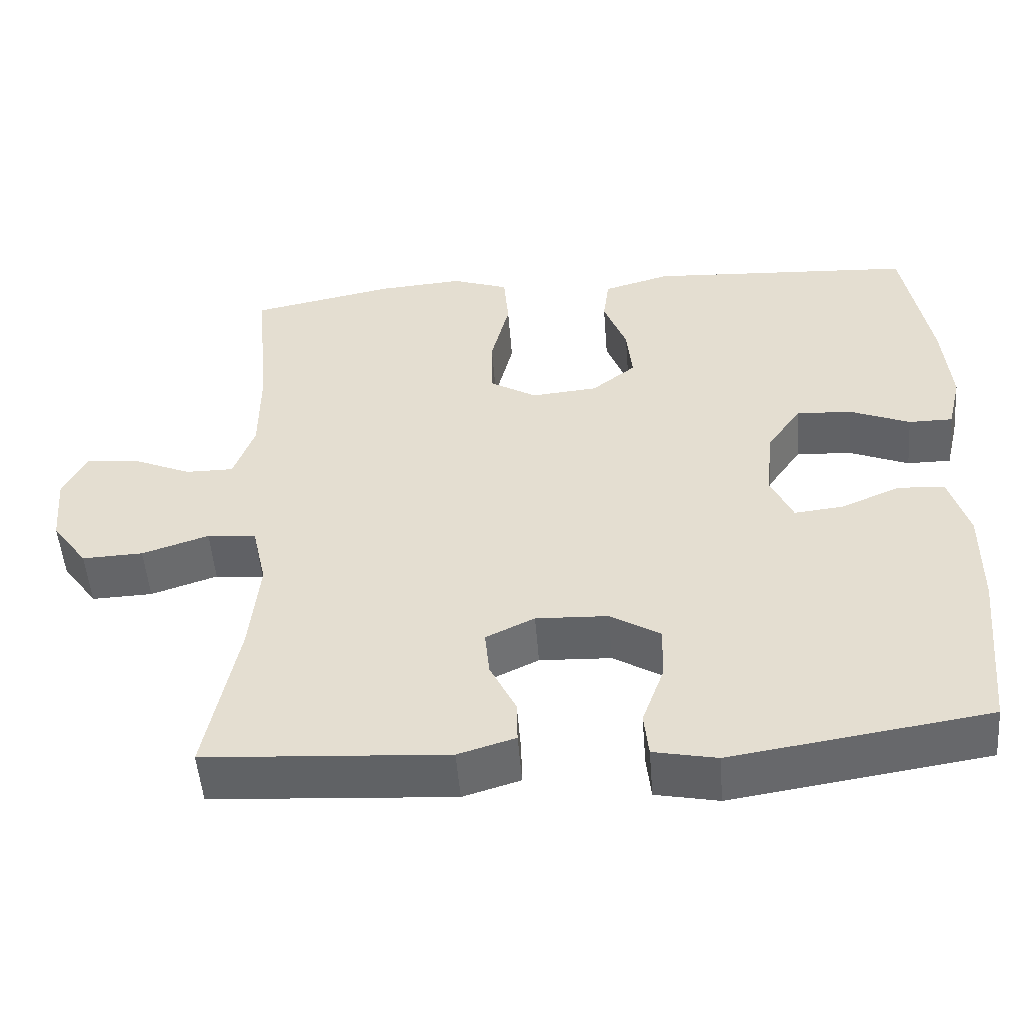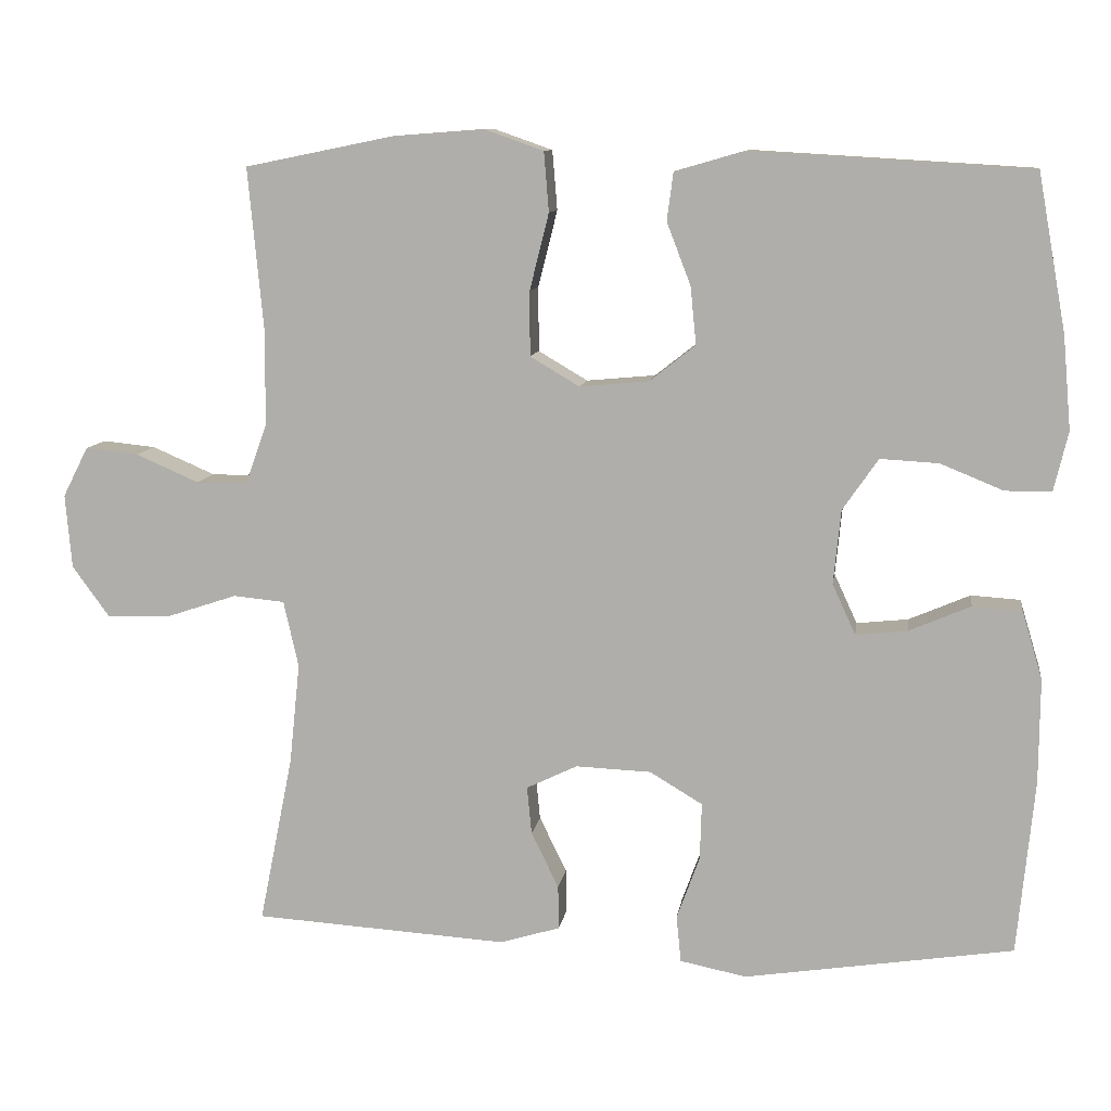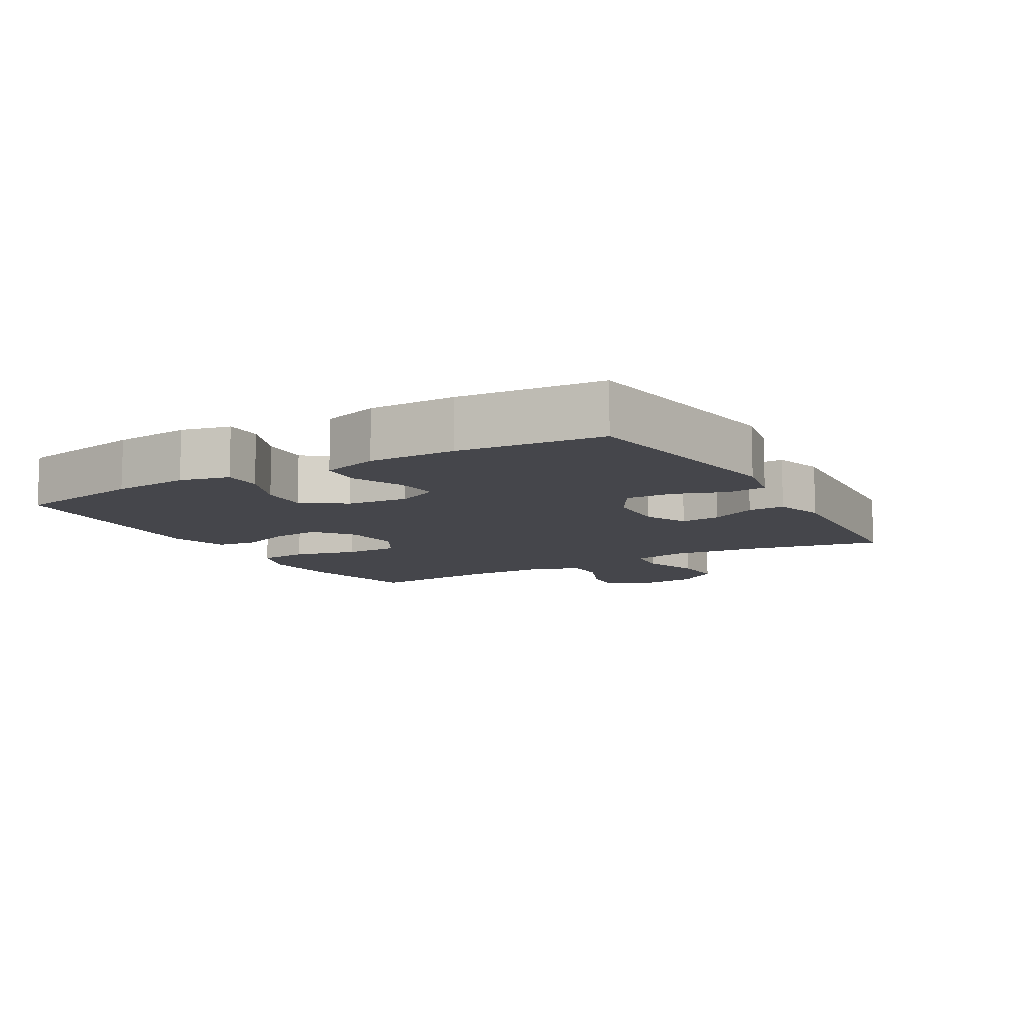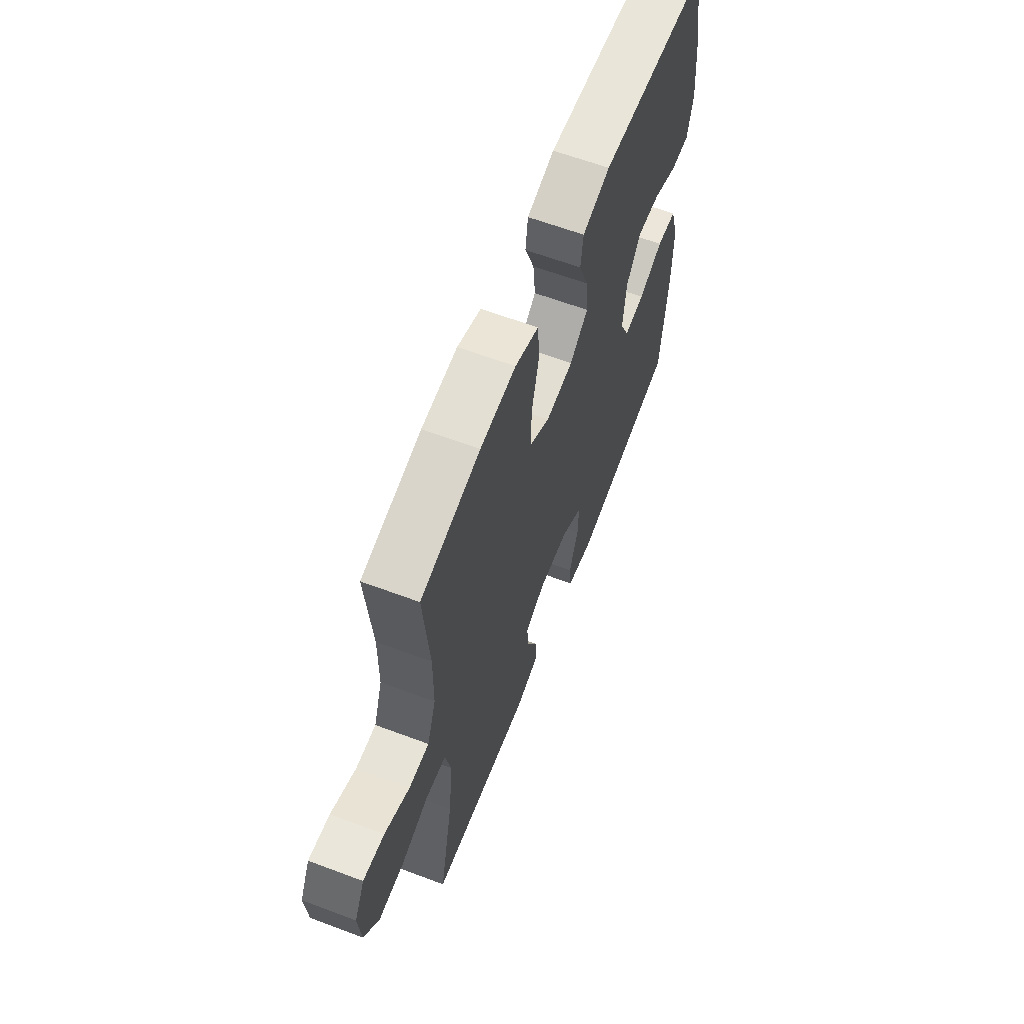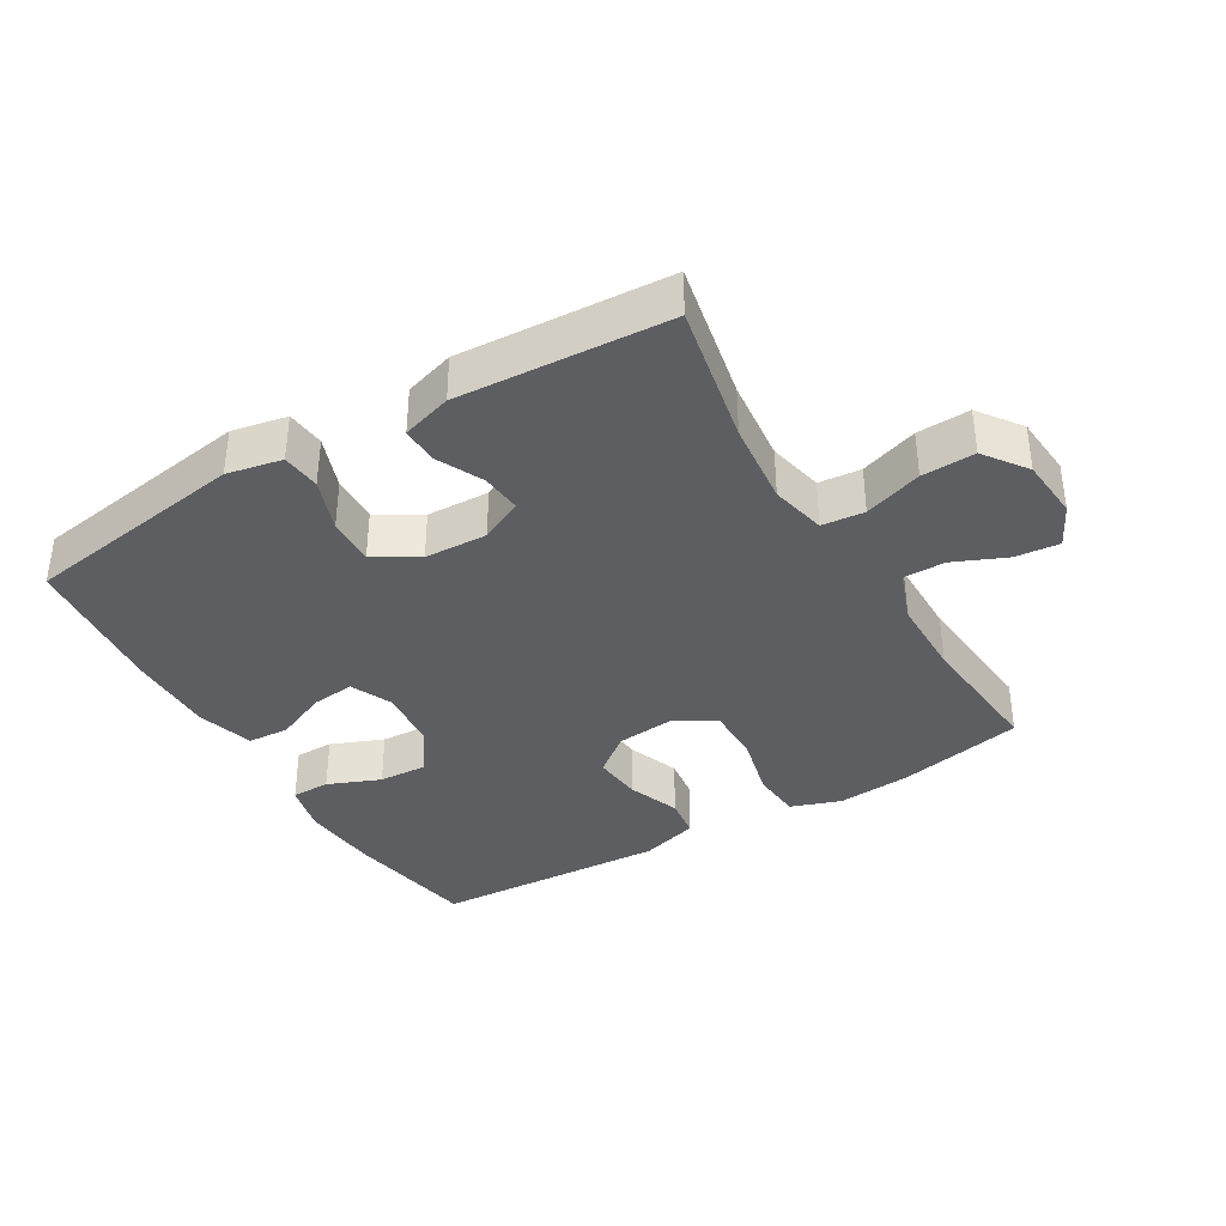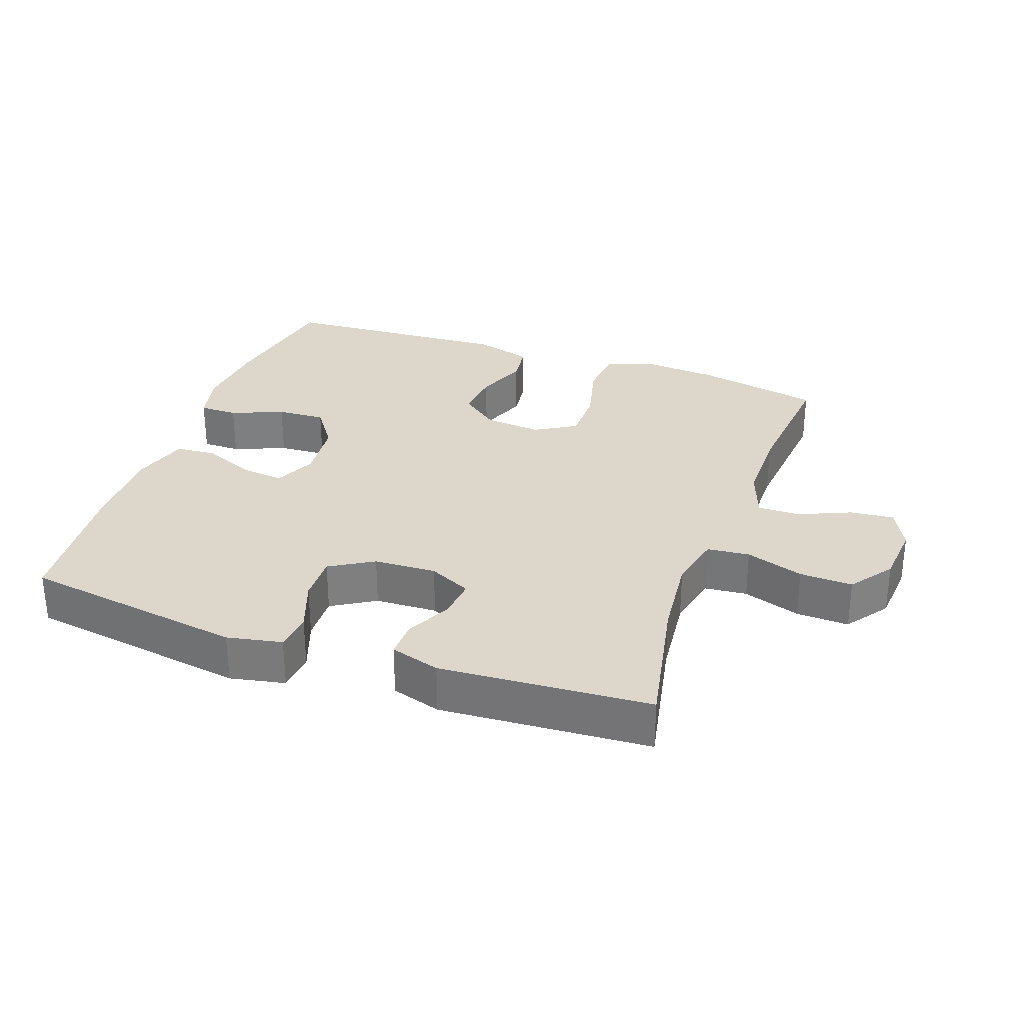
<metadata>
{"format":"obj","ext":"obj","renderer":"f3d","projection":"perspective","resolution":1024,"background":"white","views":[{"elev":-51.2,"azim":4.5,"up":"+Z"},{"elev":10.0,"azim":8.2,"up":"+Z"},{"elev":-10.1,"azim":120.1,"up":"+Y"},{"elev":62.2,"azim":-69.1,"up":"+Z"},{"elev":-37.7,"azim":-149.3,"up":"+Y"},{"elev":30.6,"azim":-160.4,"up":"+Y"}]}
</metadata>
<code>
o path8612
v -0.1452 0.0375 -0.524
v -0.06776 0.0375 -0.5006
v -0.06878 0.0375 -0.4439
v -0.1041 0.0375 -0.3719
v -0.1102 0.0375 -0.3097
v -0.04431 0.0375 -0.2781
v 0.05316 0.0375 -0.2822
v 0.121 0.0375 -0.323
v 0.1188 0.0375 -0.3966
v 0.08907 0.0375 -0.4783
v 0.09523 0.0375 -0.5384
v 0.1809 0.0375 -0.5557
v 0.5284 0.0375 -0.503
v 0.5506 0.0375 -0.2772
v 0.5517 0.0375 -0.1422
v 0.5253 0.0375 -0.0542
v 0.4615 0.0375 -0.04988
v 0.3817 0.0375 -0.08402
v 0.3151 0.0375 -0.09093
v 0.2854 0.0375 -0.02611
v 0.295 0.0375 0.07022
v 0.341 0.0375 0.1366
v 0.4163 0.0375 0.1324
v 0.4976 0.0375 0.0991
v 0.5572 0.0375 0.09919
v 0.5756 0.0375 0.1759
v 0.5649 0.0375 0.2963
v 0.5284 0.0375 0.4989
v 0.1673 0.0375 0.5207
v 0.07713 0.0375 0.4948
v 0.06899 0.0375 0.4326
v 0.09996 0.0375 0.3517
v 0.1073 0.0375 0.277
v 0.04809 0.0375 0.2304
v -0.04139 0.0375 0.2223
v -0.105 0.0375 0.26
v -0.1055 0.0375 0.3437
v -0.08072 0.0375 0.4428
v -0.08713 0.0375 0.5198
v -0.1639 0.0375 0.5469
v -0.2799 0.0375 0.5381
v -0.4732 0.0375 0.4989
v -0.4536 0.0375 0.2905
v -0.4542 0.0375 0.1666
v -0.4826 0.0375 0.08777
v -0.548 0.0375 0.08804
v -0.6295 0.0375 0.1234
v -0.6984 0.0375 0.1304
v -0.7309 0.0375 0.06616
v -0.7227 0.0375 -0.02939
v -0.6745 0.0375 -0.09567
v -0.5918 0.0375 -0.09271
v -0.5015 0.0375 -0.06289
v -0.4354 0.0375 -0.06923
v -0.4161 0.0375 -0.1551
v -0.4297 0.0375 -0.2856
v -0.4732 0.0375 -0.503
v -0.1452 -0.0375 -0.524
v -0.06776 -0.0375 -0.5006
v -0.06878 -0.0375 -0.4439
v -0.1041 -0.0375 -0.3719
v -0.1102 -0.0375 -0.3097
v -0.04431 -0.0375 -0.2781
v 0.05316 -0.0375 -0.2822
v 0.121 -0.0375 -0.323
v 0.1188 -0.0375 -0.3966
v 0.08907 -0.0375 -0.4783
v 0.09523 -0.0375 -0.5384
v 0.1809 -0.0375 -0.5557
v 0.5284 -0.0375 -0.503
v 0.5506 -0.0375 -0.2772
v 0.5517 -0.0375 -0.1422
v 0.5253 -0.0375 -0.0542
v 0.4615 -0.0375 -0.04988
v 0.3817 -0.0375 -0.08402
v 0.3151 -0.0375 -0.09093
v 0.2854 -0.0375 -0.02611
v 0.295 -0.0375 0.07022
v 0.341 -0.0375 0.1366
v 0.4163 -0.0375 0.1324
v 0.4976 -0.0375 0.0991
v 0.5572 -0.0375 0.09919
v 0.5756 -0.0375 0.1759
v 0.5649 -0.0375 0.2963
v 0.5284 -0.0375 0.4989
v 0.1673 -0.0375 0.5207
v 0.07713 -0.0375 0.4948
v 0.06899 -0.0375 0.4326
v 0.09996 -0.0375 0.3517
v 0.1073 -0.0375 0.277
v 0.04809 -0.0375 0.2304
v -0.04139 -0.0375 0.2223
v -0.105 -0.0375 0.26
v -0.1055 -0.0375 0.3437
v -0.08072 -0.0375 0.4428
v -0.08713 -0.0375 0.5198
v -0.1639 -0.0375 0.5469
v -0.2799 -0.0375 0.5381
v -0.4732 -0.0375 0.4989
v -0.4536 -0.0375 0.2905
v -0.4542 -0.0375 0.1666
v -0.4826 -0.0375 0.08777
v -0.548 -0.0375 0.08804
v -0.6295 -0.0375 0.1234
v -0.6984 -0.0375 0.1304
v -0.7309 -0.0375 0.06616
v -0.7227 -0.0375 -0.02939
v -0.6745 -0.0375 -0.09567
v -0.5918 -0.0375 -0.09271
v -0.5015 -0.0375 -0.06289
v -0.4354 -0.0375 -0.06923
v -0.4161 -0.0375 -0.1551
v -0.4297 -0.0375 -0.2856
v -0.4732 -0.0375 -0.503
v -0.6984 0.0375 0.1304
v -0.6984 0.0375 0.1304
v -0.7309 0.0375 0.06616
v -0.7227 0.0375 -0.02939
v -0.6745 0.0375 -0.09567
v -0.6295 0.0375 0.1234
v -0.5918 0.0375 -0.09271
v -0.548 0.0375 0.08804
v -0.5015 0.0375 -0.06289
v -0.4826 0.0375 0.08777
v -0.4826 0.0375 0.08777
v -0.4354 0.0375 -0.06923
v -0.4354 0.0375 -0.06923
v -0.4542 0.0375 0.1666
v -0.4732 0.0375 0.4989
v -0.4732 0.0375 0.4989
v -0.4536 0.0375 0.2905
v -0.4297 0.0375 -0.2856
v -0.4732 0.0375 -0.503
v -0.4732 0.0375 -0.503
v -0.4161 0.0375 -0.1551
v -0.2799 0.0375 0.5381
v -0.1639 0.0375 0.5469
v -0.1452 0.0375 -0.524
v -0.08713 0.0375 0.5198
v -0.08713 0.0375 0.5198
v -0.1041 0.0375 -0.3719
v -0.1102 0.0375 -0.3097
v -0.1102 0.0375 -0.3097
v -0.06776 0.0375 -0.5006
v -0.06776 0.0375 -0.5006
v -0.105 0.0375 0.26
v -0.1055 0.0375 0.3437
v -0.04431 0.0375 -0.2781
v -0.08072 0.0375 0.4428
v -0.04139 0.0375 0.2223
v -0.06878 0.0375 -0.4439
v 0.05316 0.0375 -0.2822
v 0.04809 0.0375 0.2304
v 0.1073 0.0375 0.277
v 0.121 0.0375 -0.323
v 0.121 0.0375 -0.323
v 0.07713 0.0375 0.4948
v 0.07713 0.0375 0.4948
v 0.06899 0.0375 0.4326
v 0.09996 0.0375 0.3517
v 0.1673 0.0375 0.5207
v 0.1188 0.0375 -0.3966
v 0.08907 0.0375 -0.4783
v 0.09523 0.0375 -0.5384
v 0.09523 0.0375 -0.5384
v 0.1809 0.0375 -0.5557
v 0.2854 0.0375 -0.02611
v 0.295 0.0375 0.07022
v 0.3151 0.0375 -0.09093
v 0.3151 0.0375 -0.09093
v 0.341 0.0375 0.1366
v 0.3817 0.0375 -0.08402
v 0.4163 0.0375 0.1324
v 0.4615 0.0375 -0.04988
v 0.4976 0.0375 0.0991
v 0.5284 0.0375 0.4989
v 0.5284 0.0375 0.4989
v 0.5253 0.0375 -0.0542
v 0.5253 0.0375 -0.0542
v 0.5572 0.0375 0.09919
v 0.5572 0.0375 0.09919
v 0.5284 0.0375 -0.503
v 0.5284 0.0375 -0.503
v 0.5517 0.0375 -0.1422
v 0.5506 0.0375 -0.2772
v 0.5649 0.0375 0.2963
v 0.5756 0.0375 0.1759
v -0.6984 -0.0375 0.1304
v -0.6984 -0.0375 0.1304
v -0.7309 -0.0375 0.06616
v -0.7227 -0.0375 -0.02939
v -0.6745 -0.0375 -0.09567
v -0.6295 -0.0375 0.1234
v -0.5918 -0.0375 -0.09271
v -0.548 -0.0375 0.08804
v -0.5015 -0.0375 -0.06289
v -0.4826 -0.0375 0.08777
v -0.4826 -0.0375 0.08777
v -0.4354 -0.0375 -0.06923
v -0.4354 -0.0375 -0.06923
v -0.4542 -0.0375 0.1666
v -0.4732 -0.0375 0.4989
v -0.4732 -0.0375 0.4989
v -0.4536 -0.0375 0.2905
v -0.4297 -0.0375 -0.2856
v -0.4732 -0.0375 -0.503
v -0.4732 -0.0375 -0.503
v -0.4161 -0.0375 -0.1551
v -0.2799 -0.0375 0.5381
v -0.1639 -0.0375 0.5469
v -0.1452 -0.0375 -0.524
v -0.08713 -0.0375 0.5198
v -0.08713 -0.0375 0.5198
v -0.1041 -0.0375 -0.3719
v -0.1102 -0.0375 -0.3097
v -0.1102 -0.0375 -0.3097
v -0.06776 -0.0375 -0.5006
v -0.06776 -0.0375 -0.5006
v -0.105 -0.0375 0.26
v -0.1055 -0.0375 0.3437
v -0.04431 -0.0375 -0.2781
v -0.08072 -0.0375 0.4428
v -0.04139 -0.0375 0.2223
v -0.06878 -0.0375 -0.4439
v 0.05316 -0.0375 -0.2822
v 0.04809 -0.0375 0.2304
v 0.1073 -0.0375 0.277
v 0.121 -0.0375 -0.323
v 0.121 -0.0375 -0.323
v 0.07713 -0.0375 0.4948
v 0.07713 -0.0375 0.4948
v 0.06899 -0.0375 0.4326
v 0.09996 -0.0375 0.3517
v 0.1673 -0.0375 0.5207
v 0.1188 -0.0375 -0.3966
v 0.08907 -0.0375 -0.4783
v 0.09523 -0.0375 -0.5384
v 0.09523 -0.0375 -0.5384
v 0.1809 -0.0375 -0.5557
v 0.2854 -0.0375 -0.02611
v 0.295 -0.0375 0.07022
v 0.3151 -0.0375 -0.09093
v 0.3151 -0.0375 -0.09093
v 0.341 -0.0375 0.1366
v 0.3817 -0.0375 -0.08402
v 0.4163 -0.0375 0.1324
v 0.4615 -0.0375 -0.04988
v 0.4976 -0.0375 0.0991
v 0.5284 -0.0375 0.4989
v 0.5284 -0.0375 0.4989
v 0.5253 -0.0375 -0.0542
v 0.5253 -0.0375 -0.0542
v 0.5572 -0.0375 0.09919
v 0.5572 -0.0375 0.09919
v 0.5284 -0.0375 -0.503
v 0.5284 -0.0375 -0.503
v 0.5517 -0.0375 -0.1422
v 0.5506 -0.0375 -0.2772
v 0.5649 -0.0375 0.2963
v 0.5756 -0.0375 0.1759
f 241 226 240
f 225 226 223
f 210 222 212
f 227 244 233
f 240 226 225
f 195 191 194
f 234 244 249
f 226 241 227
f 196 195 194
f 193 191 195
f 199 201 197
f 248 260 246
f 223 219 199
f 253 260 248
f 257 245 258
f 194 191 192
f 260 259 246
f 191 193 190
f 211 205 206
f 224 211 217
f 244 227 241
f 211 214 205
f 204 209 202
f 205 215 208
f 210 220 222
f 249 244 259
f 242 225 228
f 215 205 214
f 223 199 221
f 242 258 245
f 255 235 239
f 221 208 215
f 201 219 204
f 240 225 242
f 225 223 221
f 233 234 232
f 204 220 209
f 199 219 201
f 258 235 255
f 235 236 239
f 199 197 196
f 233 244 234
f 245 257 247
f 258 242 228
f 190 193 188
f 197 195 196
f 209 220 210
f 214 211 224
f 247 257 251
f 246 259 244
f 230 232 234
f 208 221 199
f 258 228 235
f 239 236 237
f 220 204 219
f 116 49 106 189
f 49 50 107 106
f 50 51 108 107
f 47 48 105 104
f 51 52 109 108
f 46 47 104 103
f 52 53 110 109
f 125 46 103 198
f 53 127 200 110
f 44 45 102 101
f 130 43 100 203
f 43 44 101 100
f 56 134 207 113
f 54 55 112 111
f 55 56 113 112
f 41 42 99 98
f 40 41 98 97
f 57 1 58 114
f 140 40 97 213
f 4 143 216 61
f 1 145 218 58
f 36 37 94 93
f 5 6 63 62
f 38 39 96 95
f 37 38 95 94
f 35 36 93 92
f 3 4 61 60
f 2 3 60 59
f 6 7 64 63
f 34 35 92 91
f 33 34 91 90
f 7 156 229 64
f 158 31 88 231
f 31 32 89 88
f 29 30 87 86
f 9 10 67 66
f 10 165 238 67
f 11 12 69 68
f 32 33 90 89
f 8 9 66 65
f 20 21 78 77
f 170 20 77 243
f 21 22 79 78
f 18 19 76 75
f 22 23 80 79
f 17 18 75 74
f 23 24 81 80
f 177 29 86 250
f 179 17 74 252
f 24 181 254 81
f 12 183 256 69
f 15 16 73 72
f 14 15 72 71
f 13 14 71 70
f 27 28 85 84
f 26 27 84 83
f 25 26 83 82
f 168 167 153
f 152 150 153
f 137 139 149
f 154 160 171
f 167 152 153
f 122 121 118
f 161 176 171
f 153 154 168
f 123 121 122
f 120 122 118
f 126 124 128
f 175 173 187
f 150 126 146
f 180 175 187
f 184 185 172
f 121 119 118
f 187 173 186
f 118 117 120
f 138 133 132
f 151 144 138
f 171 168 154
f 138 132 141
f 131 129 136
f 132 135 142
f 137 149 147
f 176 186 171
f 169 155 152
f 142 141 132
f 150 148 126
f 169 172 185
f 182 166 162
f 148 142 135
f 128 131 146
f 167 169 152
f 152 148 150
f 160 159 161
f 131 136 147
f 126 128 146
f 185 182 162
f 162 166 163
f 126 123 124
f 160 161 171
f 172 174 184
f 185 155 169
f 117 115 120
f 124 123 122
f 136 137 147
f 141 151 138
f 174 178 184
f 173 171 186
f 157 161 159
f 135 126 148
f 185 162 155
f 166 164 163
f 147 146 131

</code>
